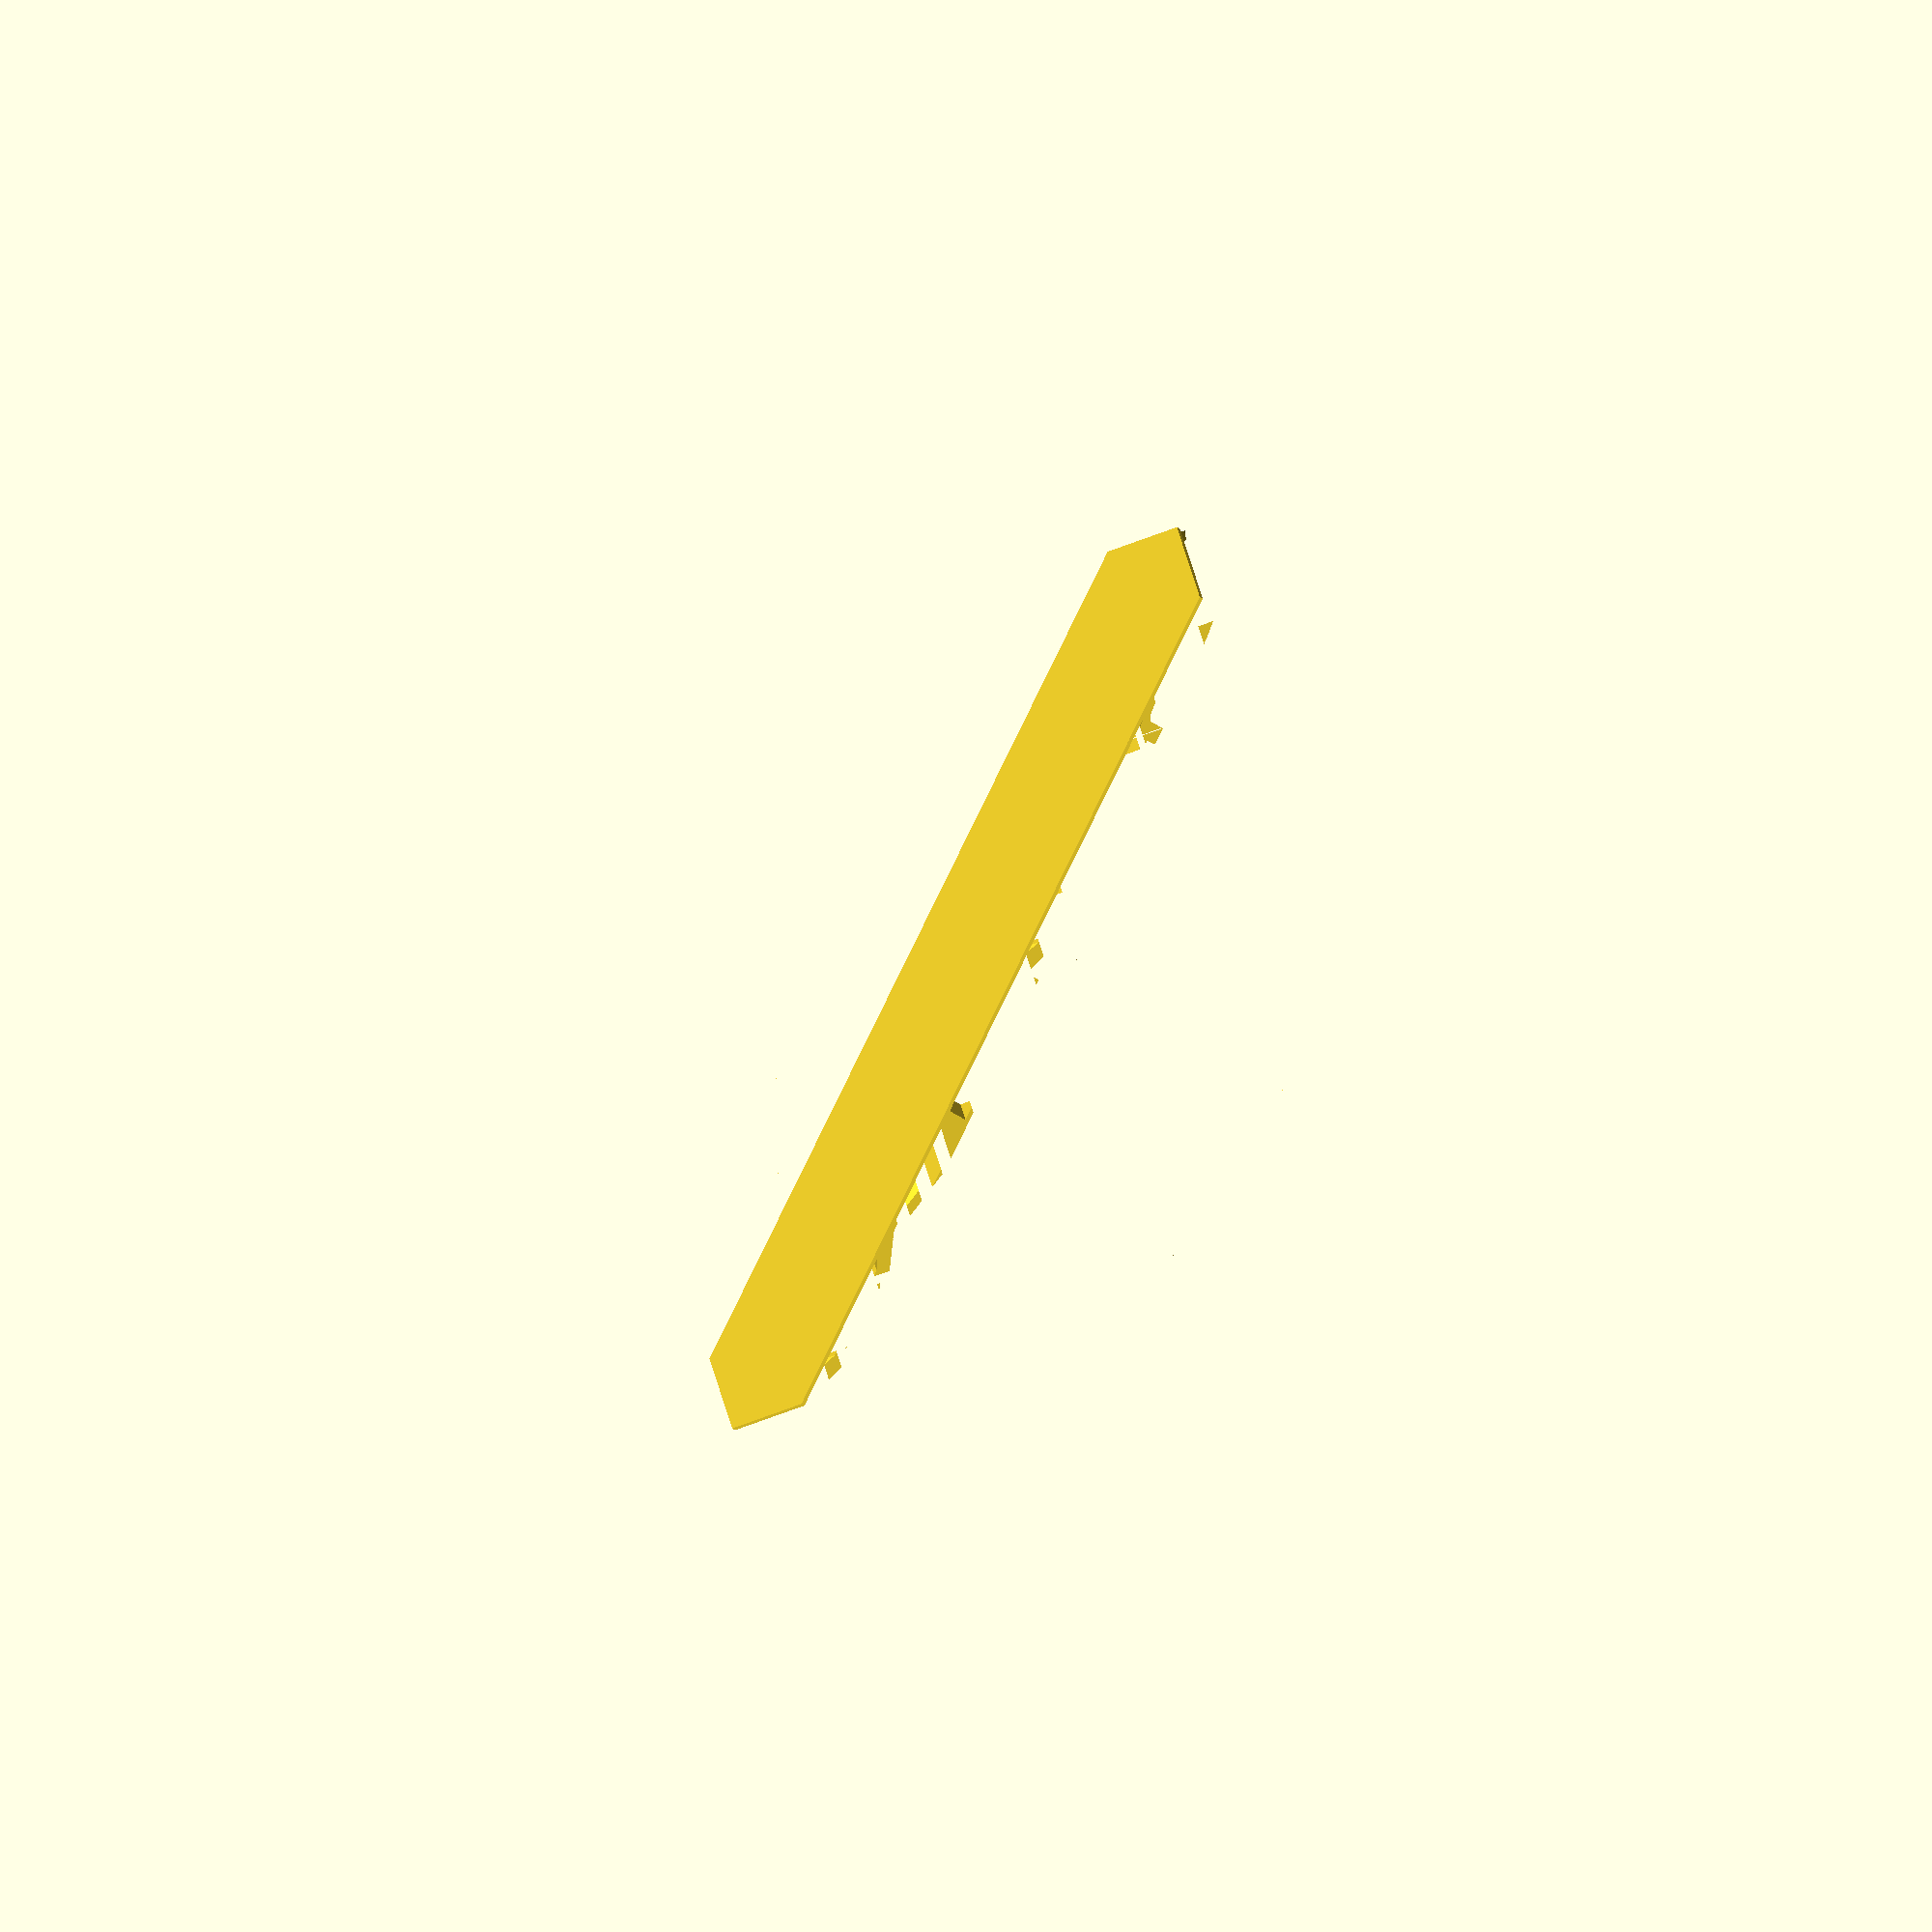
<openscad>
// Ambigram generator.scad
// https://github.com/zizzo81/ambigram
// Author: Christian Cristofori <github@christiancristofori.it>
// License: MIT license
//
// Thanks goes to:
// @Stephanos (https://makerworld.com/en/@Stephanos) - for the complete list of fonts and styles supported by MakerWorld.

/* [Texts] */
// Text visible from left side: (top side in Front-Top and 45° front-Top mode)
text_left = "SUSANNA";
// Text visible from right side: (front side in Front-Top and 45° front-Top mode)
text_right = "CHRISTIAN";
// Working mode:
text_mode = 0; // [0:Left-Right, 1:Front-Top, 2:45° front-Top]
// Text angle: (only in Left-Right mode)
text_angle = 45; // [0:1:180]
// Top shape: (only in Left-Right mode)
text_shape = 0; // [0:Rectangle, 1:Circle, 2:Heart (sperimental)]
// Heart direction: (only in Left-Right mode)
text_heart_direction = 0; // [0: Left, 1: Right, 2: Middle]

/* [Font] */
// Font:
font_name = "Merriweather Sans"; // [Liberation Mono, Liberation Sans, Liberation Sans Narrow, Liberation Serif,Harmony OS Sans,Inter,Inter Tight,Lora,Merriweather Sans,Montserrat,Noto Emoji,Noto Sans,Noto Sans Adlam,Noto Sans Adlam Unjoined,Noto Sans Arabic,Noto Sans Arabic UI,Noto Sans Armenian,Noto Sans Balinese,Noto Sans Bamum,Noto Sans Bassa Vah,Noto Sans Bengali,Noto Sans Bengali UI,Noto Sans Canadian Aboriginal,Noto Sans Cham,Noto Sans Cherokee,Noto Sans Devanagari,Noto Sans Display,Noto Sans Ethiopic,Noto Sans Georgian,Noto Sans Gujarati,Noto Sans Gunjala Gondi,Noto Sans Gurmukhi,Noto Sans Gurmukhi UI,Noto Sans HK,Noto Sans Hanifi Rohingya,Noto Sans Hebrew,Noto Sans JP,Noto Sans Javanese,Noto Sans KR,Noto Sans Kannada,Noto Sans Kannada UI,Noto Sans Kawi,Noto Sans Kayah Li,Noto Sans Khmer,Noto Sans Khmer UI,Noto Sans Lao,Noto Sans Lao Looped,Noto Sans Lao UI,Noto Sans Lisu,Noto Sans Malayalam,Noto Sans Malayalam UI,Noto Sans Medefaidrin,Noto Sans Meetei Mayek,Noto Sans Mono,Noto Sans Myanmar,Noto Sans NKo Unjoined,Noto Sans Nag Mundari,Noto Sans New Tai Lue,Noto Sans Ol Chiki,Noto Sans Oriya,Noto Sans SC,Noto Sans Sinhala,Noto Sans Sinhala UI,Noto Sans Sora Sompeng,Noto Sans Sundanese,Noto Sans Symbols,Noto Sans Syriac,Noto Sans Syriac Eastern,Noto Sans TC,Noto Sans Tai Tham,Noto Sans Tamil,Noto Sans Tamil UI,Noto Sans Tangsa,Noto Sans Telugu,Noto Sans Telugu UI,Noto Sans Thaana,Noto Sans Thai,Noto Sans Thai UI,Noto Sans Vithkuqi,Nunito,Nunito Sans,Open Sans,Open Sans Condensed,Oswald,Playfair Display,Plus Jakarta Sans,Raleway,Roboto,Roboto Condensed,Roboto Flex,Roboto Mono,Roboto Serif,Roboto Slab,Rubik,Source Sans 3,Ubuntu Sans,Ubuntu Sans Mono,Work Sans]
// Custom font: (enter font name, overrides above setting)
font_custom = "";
// Style: (not all styles work will all fonts)
font_style = "Bold"; // [Regular,Bold,Medium,SemiBold,Light,ExtraBold,Black,ExtraLight,Thin,Bold Italic,Italic,Light Italic,Medium Italic]
// Size: (in mm)
font_size = 20.0; // [1:.1:72]
// Letters spacing:
font_spacing = 0.75; // [.1:.01:5]

/* [Base] */
// Select the base type: (in Left-Right mode Text is not supported)
base_type = 2; // [0:None, 1:Solid, 2:Text]
// The height of the base: (in mm)
base_height = 3.0; // [.2:.1:25]
// Base position correction on the X-axis: (in mm)
base_x_correction = 6.0; // [-100:.1:100]
// Base position correction on the Y-axis: (in mm)
base_y_correction = 0.0; // [-100:.1:100]
// Base position correction on the Z-axis: (in mm)
base_z_correction = 0.4; // [-100:.1:100]
// Base size correction: (in mm)
base_size_correction = 0.0; // [-100:.1:100]
// Heart size correction: (in mm, sperimental)
base_heart_size = 0.0; // [-100:.1:100]
// Heart X-axis position correction: (in mm, sperimental)
base_heart_x = 0.0; // [-100:.1:100]
// Heart Y-axis position correction: (in mm, sperimental)
base_heart_y = 0.0; // [-100:.1:100]

/* [Top] */
// Select the top plate type: (in Left-Right mode Text is not supported)
top_type = 0; // [0:None, 1:Solid, 2:Text]
// The height of the top: (in mm)
top_height = 3.0; // [.2:.1:25]
// Top position correction on the X-axis: (in mm)
top_x_correction = 6.0; // [-100:.1:100]
// Top position correction on the Y-axis: (in mm)
top_y_correction = 0.0; // [-100:.1:100]
// Top position correction on the Z-axis: (in mm)
top_z_correction = -0.6; // [-100:.1:100]
// Tope size correction: (in mm)
top_size_correction = 0.0; // [-100:.1:100]
// Heart size correction: (in mm, sperimental)
top_heart_size = 0.0; // [-100:.1:100]
// Heart X-axis position correction: (in mm, sperimental)
top_heart_x = 0.0; // [-100:.1:100]
// Heart Y-axis position correction: (in mm, sperimental)
top_heart_y = 0.0; // [-100:.1:100]

/* [Tweaks (fix things up)] */
// Curves quality
curves_quality = 30; // [10:Draft, 20:Printable draft, 30:Normal, 50:Good quality, 75:High quality, 100:Very high quality]
// Font magic ratio: (is the ratio between the height and the width of a single letter)
font_ratio = 1.33; // [.1:.01:3]

// ========================== //
// DON'T EDIT BELOW THIS LINE //
// ========================== //

module heart(radius = 0, height = 0) {
  linear_extrude(height = height, center = true)
  translate(v = [0, 1.5 * radius * sin(45) - 0.5 * radius, 0])
  union() {
    translate(v = [-radius * cos(45), 0, 0]) 
    rotate(a = -45)
    union() {
      circle(r = radius, $fn = curves_quality);
      translate(v = [0, -radius, 0]) 
      square(size = radius * 2);
    } // union
    mirror([1, 0, 0])
    translate(v = [-radius * cos(45), 0, 0]) 
    rotate(a = -45)
    union() {
      circle(r = radius, $fn = curves_quality);
      translate(v = [0, -radius, 0]) 
      square(size = radius * 2);
    } // union
  } // union
} // module heart

// Include all of these calculations inside a let so they don't appear in the parameters.
let() {
  // Precalculate things.
  max_len = max(len(text_right), len(text_left));

  text_width = max_len * font_size / font_ratio;
  text_depth = len(text_right) > len(text_left) ? font_size : font_size * len(text_left) / len(text_right);
  font_full = str(len(font_custom) > 0 ? font_custom : font_name, ":style=", font_style);

  text_left_rotation = text_mode == 0 ? [90, 0, text_angle] : [text_mode == 1 ? 90 : 45, 0, 0];
  text_right_rotation = text_mode == 0 ? [90, 0, -text_angle] : [0, 0, 0];
  text_top_align = text_mode != 0 ? "center" : "baseline";

  heart_size = text_width / (3 * sin(45) + 1) + base_heart_size;
  heart_rotation = text_heart_direction == 0 ? -text_angle : (text_heart_direction == 1 ? text_angle : 0);

  union() {
    difference() {
      intersection() {
        rotate(a = text_left_rotation)
        linear_extrude(height = text_depth * max_len, center = true)
        resize(newsize = [text_width, text_depth, 0])
        text(text = text_right, size = font_size, font = font_full, halign = "center", valign = "baseline", spacing = font_spacing, $fn = curves_quality);
        
        rotate(a = text_right_rotation)
        linear_extrude(height = text_depth * max_len, center = true)
        resize(newsize = [text_width, text_depth, 0])
        text(text = text_left, size = font_size, font = font_full, halign = "center", valign = text_top_align, spacing = font_spacing, $fn = curves_quality);

        if (text_shape == 0) {
          cube(size = [text_width * 2, font_size, font_size * 2], center = true);
        } else if (text_shape == 1) {
          cylinder(h = font_size * 2, d = text_width + base_size_correction, center = true, $fn = curves_quality);
        } else if (text_shape == 2) {
          rotate(a = heart_rotation)
          translate(v = [base_heart_x, base_heart_y, 0]) {
            heart(radius = heart_size, height = font_size * 2);
          } // translate
        }
      } // intersection
      
      // Remove the part that goes below the surface.
      translate(v = [0, 0, -(text_depth * max_len) / 2]) {
        if (text_shape == 0) {
          cube(size = [text_width * 2, font_size, text_depth * max_len], center = true);
        } else if (text_shape == 1) {
          cylinder(h = text_depth * max_len, d = (text_width + base_size_correction) * 2, center = true, $fn = curves_quality);
        } else if (text_shape == 2) {
          rotate(a = heart_rotation)
          translate(v = [base_heart_x, base_heart_y, 0]) {
            heart(radius = heart_size, height = text_depth * max_len);
          } // translate
        } // if (text_shape)
      } // translate
    } // difference
    
    if (base_type != 0) {
      
      translate(v = [text_mode == 0 ? base_x_correction : 0, base_y_correction, - base_height / 2 + base_z_correction]) {
        if (text_mode == 0) {
          if (text_shape == 0) {
            intersection() {
              // Create the base for left text.
              rotate(a = [0, 0, text_angle])
              cube(size = [text_width + base_size_correction, text_depth * max_len, base_height], center = true);
              
              // Intersect with the base for right text.
              rotate(a = [0, 0, -text_angle])
              cube(size = [text_width + base_size_correction, text_depth * max_len, base_height], center = true);
              
              // Slice it down to the correct depth.
              cube(size = [(text_width + base_size_correction) * 2, font_size, font_size], center = true);
            } // intersection
          } else if (text_shape == 1) {
            cylinder(h = base_height, d = text_width + base_size_correction, center = true, $fn = curves_quality);
          } else if (text_shape == 2) {
            rotate(a = heart_rotation)
            translate(v = [base_heart_x, base_heart_y, 0]) {
              heart(radius = heart_size, height = base_height);
            } // translate
          } // if (text_shape)
        } else { // text_mode != 0
          if (base_type == 1) {
            translate(v = [-text_width / 2 + base_x_correction / 2, -font_size / 2, -base_height / 2]) {
            cube(size = [text_width + base_width_correction, font_size, base_height]);
            } // translate
          } else {
            // Add a flat horizontal text at bottom.
            linear_extrude(height = base_height, center = true)
            resize(newsize = [text_width, text_depth, 0])
            text(text = text_left, size = font_size, font = font_full, halign = "center", valign = "center", spacing = font_spacing, $fn = curves_quality);
          } // if (base_type)
        } // if (text_mode)
      } // translate
    } // if (base_type)
    
    if (top_type != 0) {
        translate(v = [text_mode == 0 ? top_x_correction : 0, top_y_correction, font_size + top_height / 2 + top_z_correction]) {
        if (text_mode == 0) {
          if (text_shape == 0) {
            intersection() {
              // Create the top for left text.
              rotate(a = [0, 0, text_angle])
              cube(size = [text_width + top_size_correction, text_depth * max_len, top_height], center = true);
              
              // Intersect with the top for right text.
              rotate(a = [0, 0, -text_angle])
              cube(size = [text_width + top_size_correction, text_depth * max_len, top_height], center = true);
              
              // Slice it down to the correct depth.
              cube(size = [(text_width + top_size_correction) * 2, font_size, font_size], center = true);
            } // intersection
          } else if (text_shape == 1) {
            cylinder(h = top_height, d = text_width + top_size_correction, center = true, $fn = curves_quality);
          } else if (text_shape == 2) {
            rotate(a = heart_rotation)
            translate(v = [top_heart_x, top_heart_y, 0]) {
              heart(radius = heart_size, height = top_height);
            } // translate
          } // if (text_shape)
        } else { // text_mode != 0
          if (top_type == 1) {
            translate(v = [-text_width / 2 + top_x_correction / 2, -font_size / 2, font_size +top_height / 2]) {
            cube(size = [text_width + top_width_correction, font_size, top_height]);
            } // translate
          } else {
            // Add a flat horizontal text at bottom.
            linear_extrude(height = top_height, center = true)
            resize(newsize = [text_width, text_depth, 0])
            text(text = text_left, size = font_size, font = font_full, halign = "center", valign = "center", spacing = font_spacing, $fn = curves_quality);
          } // if (top_type)
        } // if (text_mode)
      } // translate
    } // if (top_type)
    
  } // union
} // let
</openscad>
<views>
elev=186.2 azim=243.2 roll=348.9 proj=o view=wireframe
</views>
